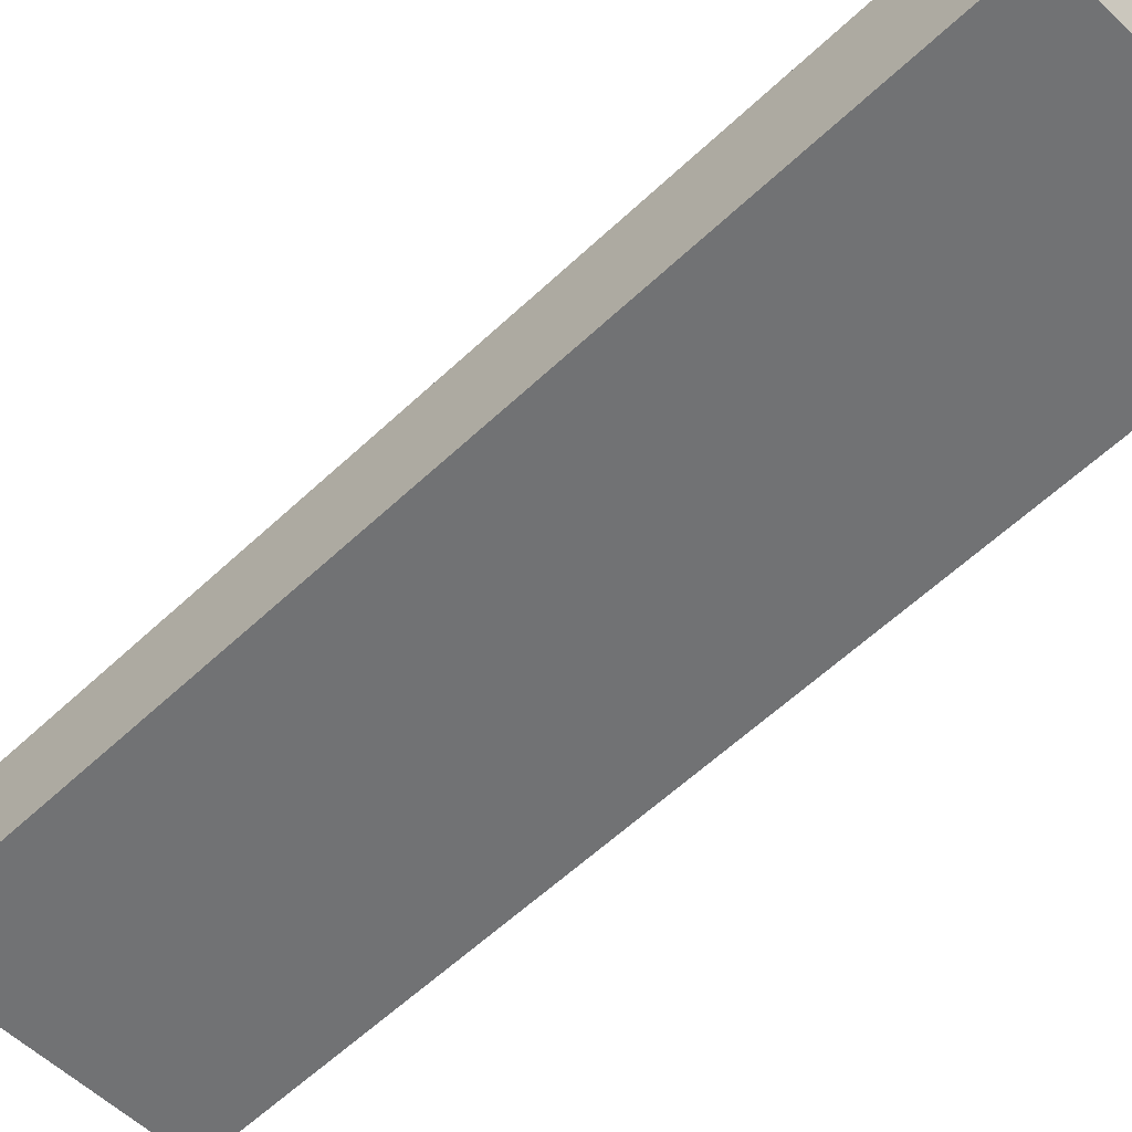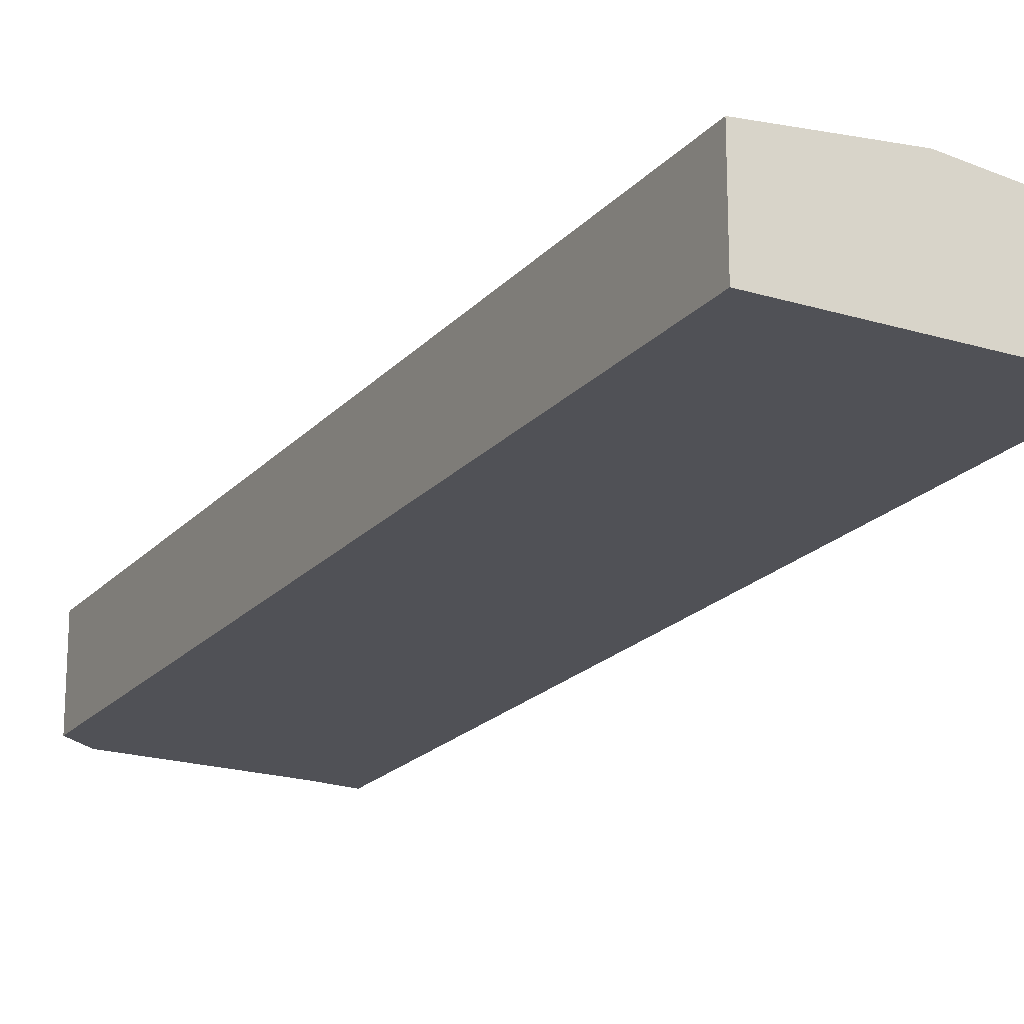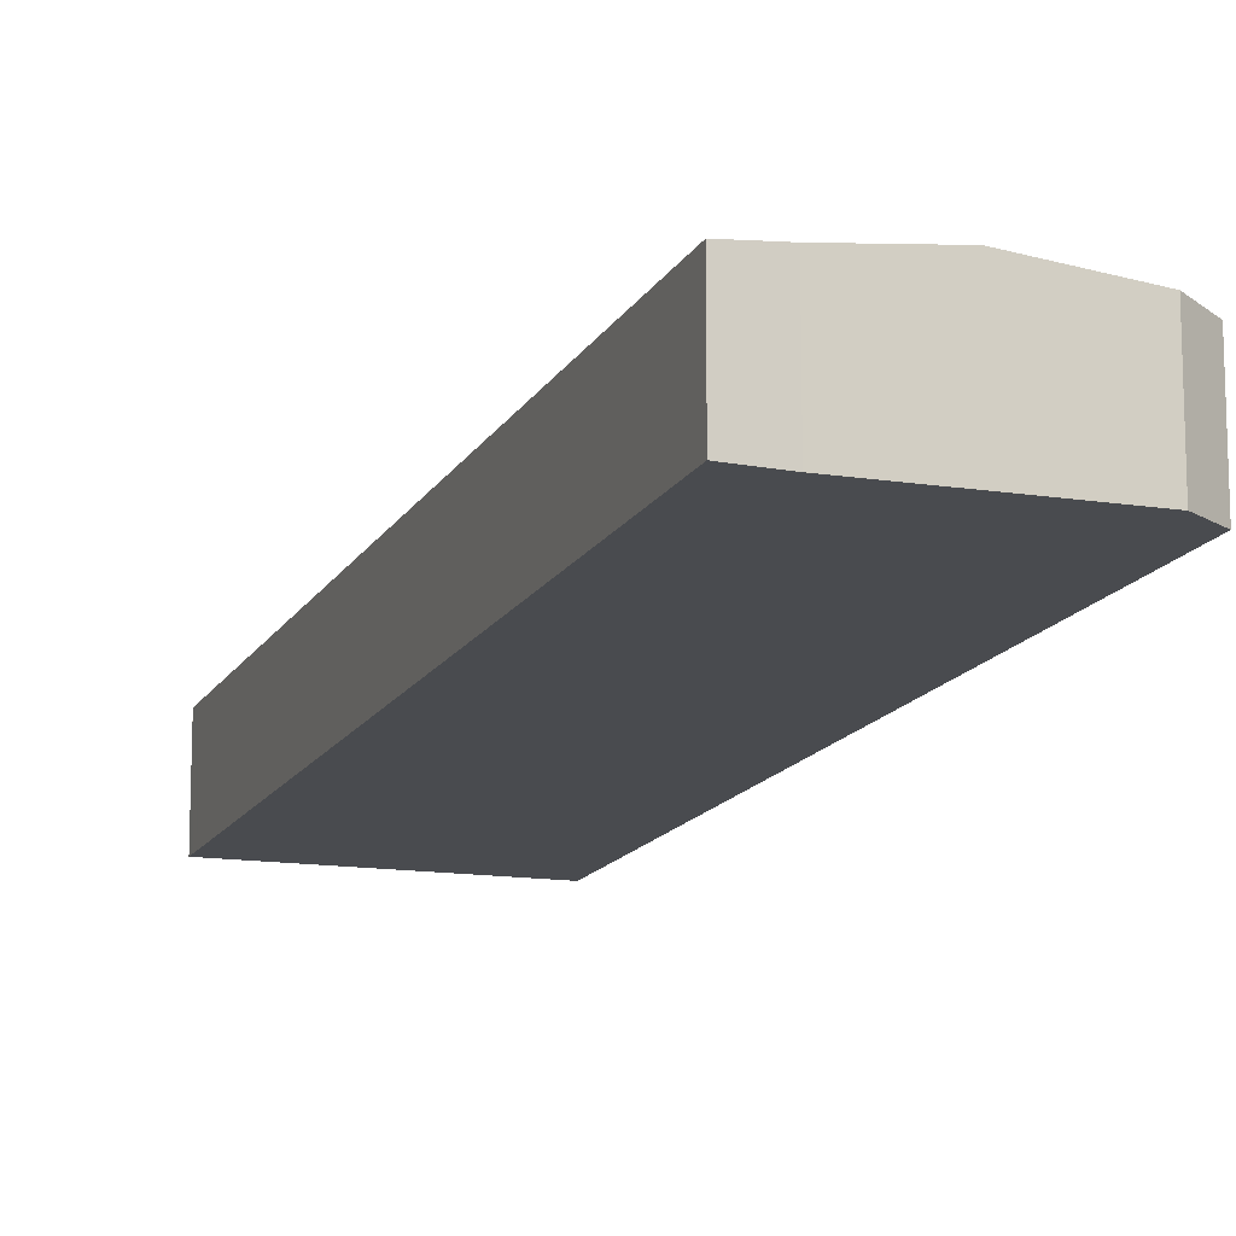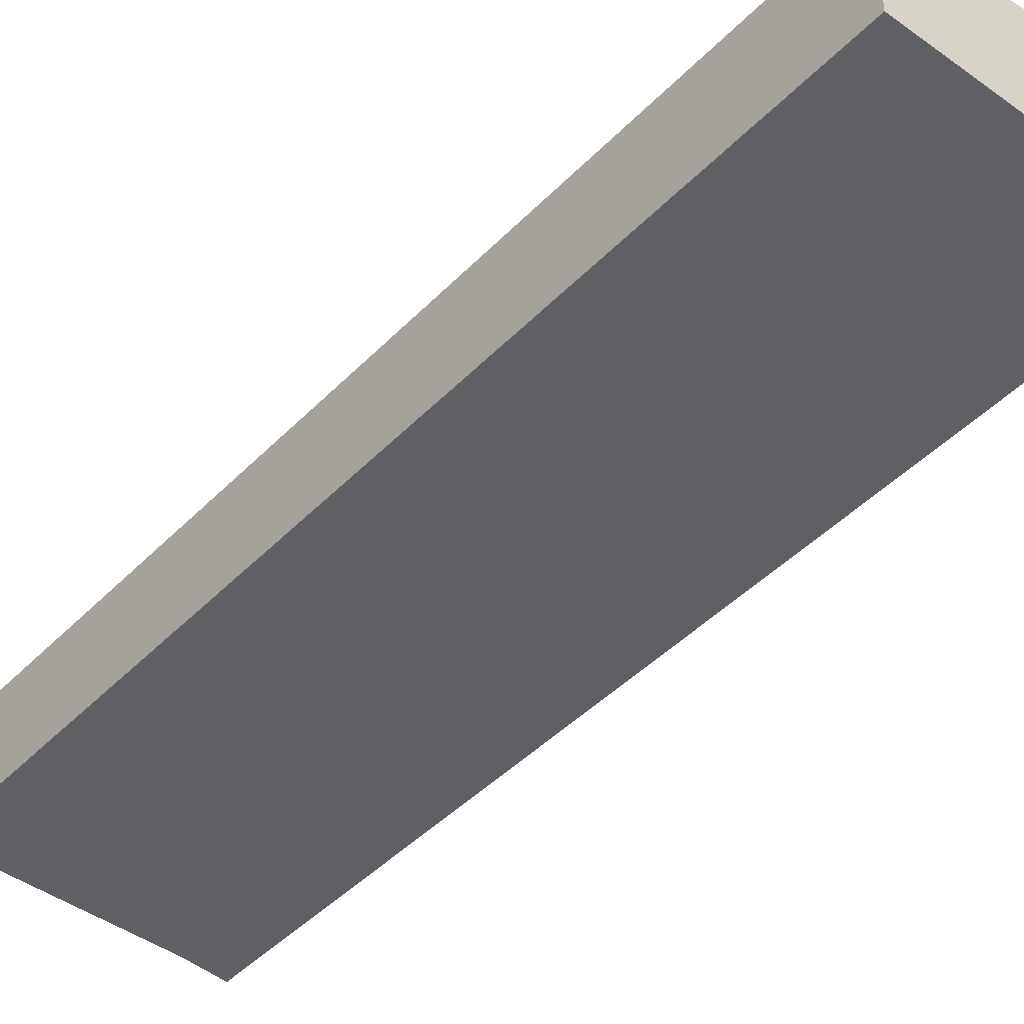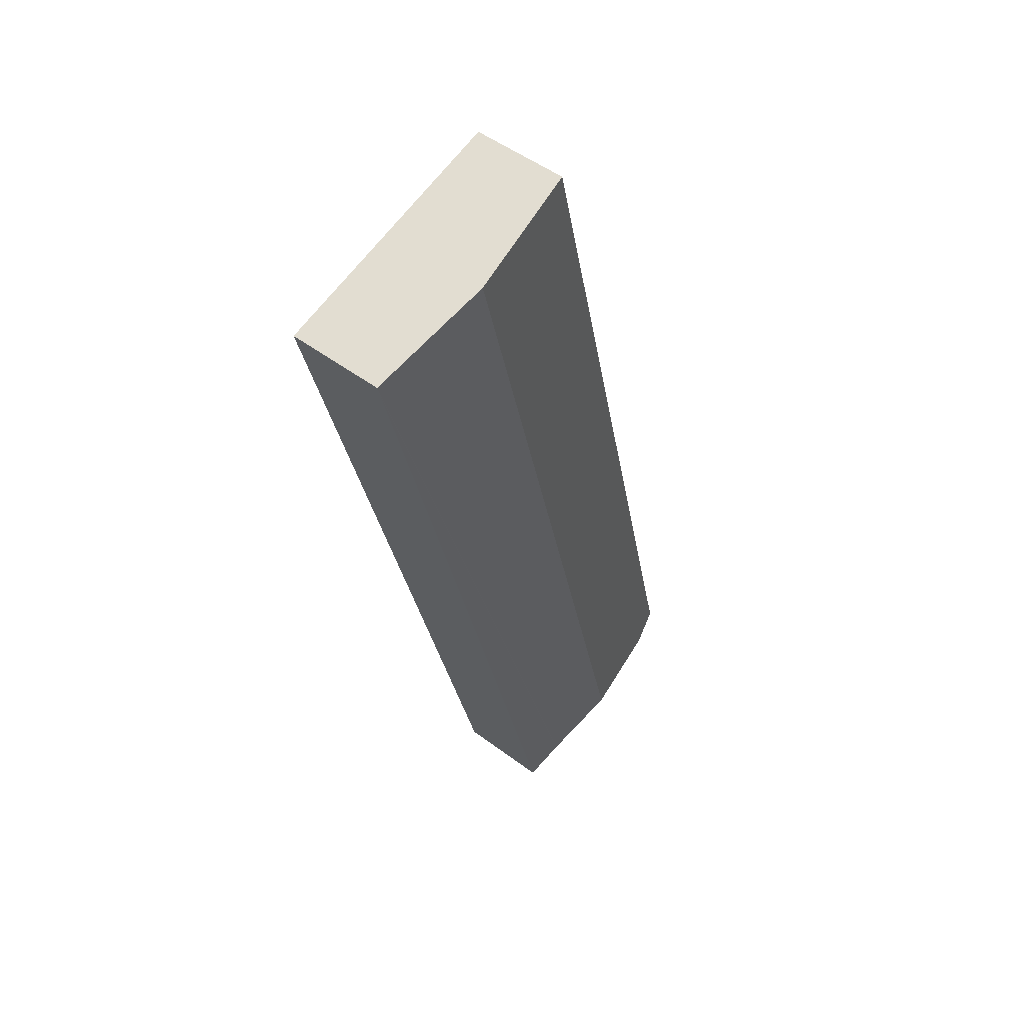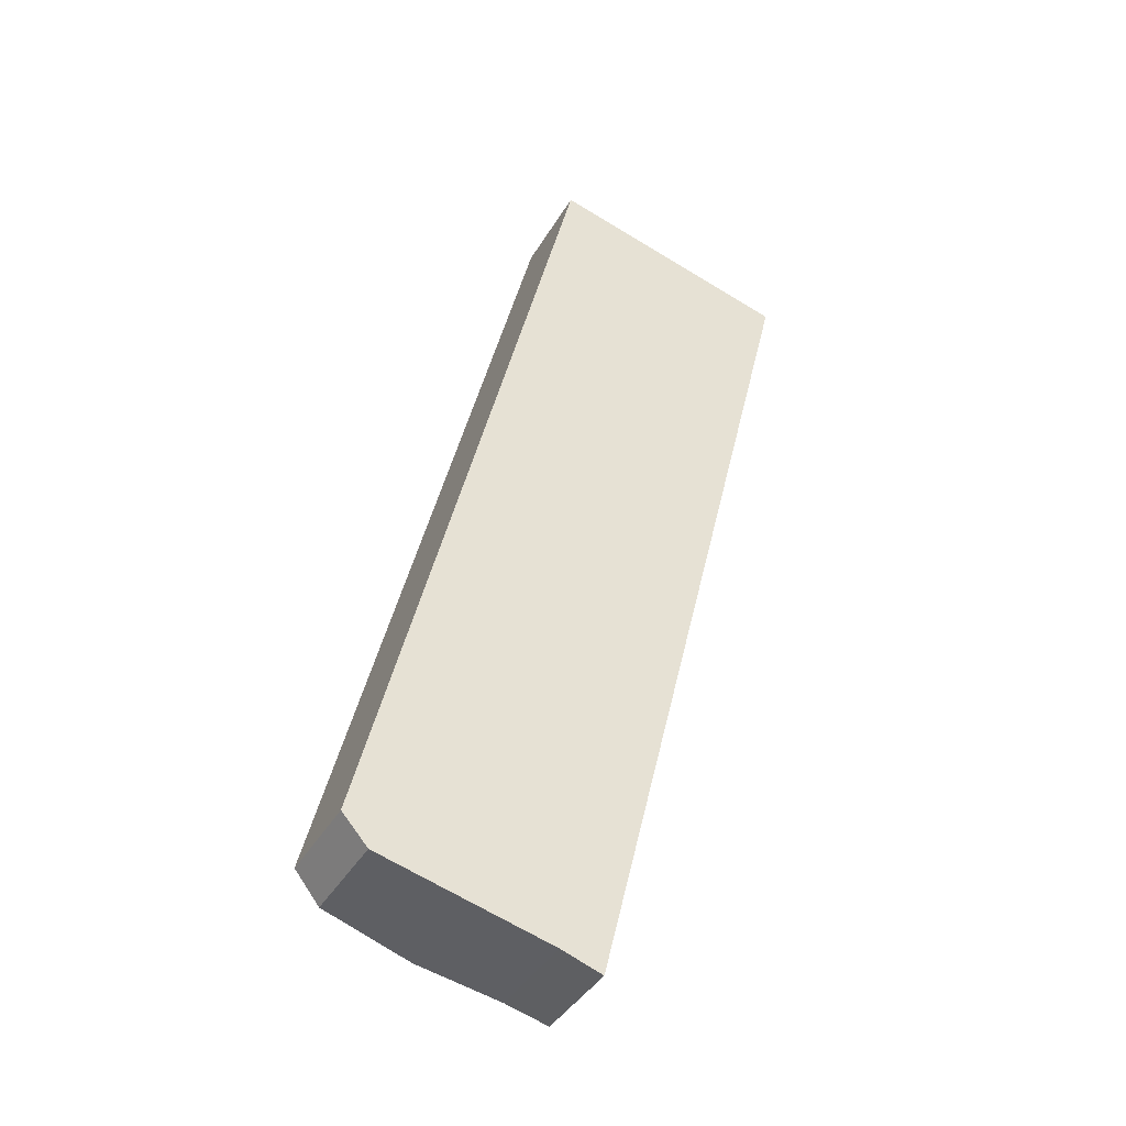
<metadata>
{"format":"obj","ext":"obj","renderer":"f3d","projection":"perspective","resolution":1024,"background":"white","views":[{"elev":-55.6,"azim":148.8,"up":"+Y"},{"elev":-20.3,"azim":-15.3,"up":"+Y"},{"elev":-14.1,"azim":174.6,"up":"+Y"},{"elev":-43.9,"azim":-26.5,"up":"+Y"},{"elev":51.2,"azim":129.1,"up":"+Z"},{"elev":-41.0,"azim":-28.1,"up":"+Z"}]}
</metadata>
<code>
v  5.351 2.709 -1.926
v  12.29 2.587 21.46
v  6.469 2.588 -2.296
v  12.37 2.587 21.78
v  12.45 2.588 22.12
v  9.106 2.943 22.95
v  3.15 2.943 -1.382
v  0.7 2.682 -0.776
v  0 2.593 1.588e-16
v  5.702 2.581 23.79
v  5.351 1.179e-16 -1.926
v  6.469 1.406e-16 -2.296
v  3.15 8.462e-17 -1.382
v  0.7 4.752e-17 -0.776
v  0 0 0
v  5.702 -1.457e-15 23.79
v  9.106 -1.405e-15 22.95
v  12.45 -1.354e-15 22.12
v  12.29 -1.314e-15 21.46
v  12.37 -1.334e-15 21.78
g defaultobject
f 1 2 3
f 2 1 4
f 4 1 5
f 5 1 6
f 6 1 7
f 8 6 7
f 6 8 9
f 6 9 10
f 3 11 1
f 11 3 12
f 11 7 1
f 7 11 8
f 8 11 13
f 8 13 14
f 14 9 8
f 9 14 15
f 15 10 9
f 10 15 16
f 16 6 10
f 6 16 17
f 6 17 5
f 5 17 18
f 2 12 3
f 12 2 19
f 19 2 4
f 19 4 5
f 19 5 20
f 20 5 18
f 17 20 18
f 20 17 16
f 20 16 19
f 19 16 12
f 12 16 15
f 12 15 11
f 11 15 14
f 11 14 13

</code>
